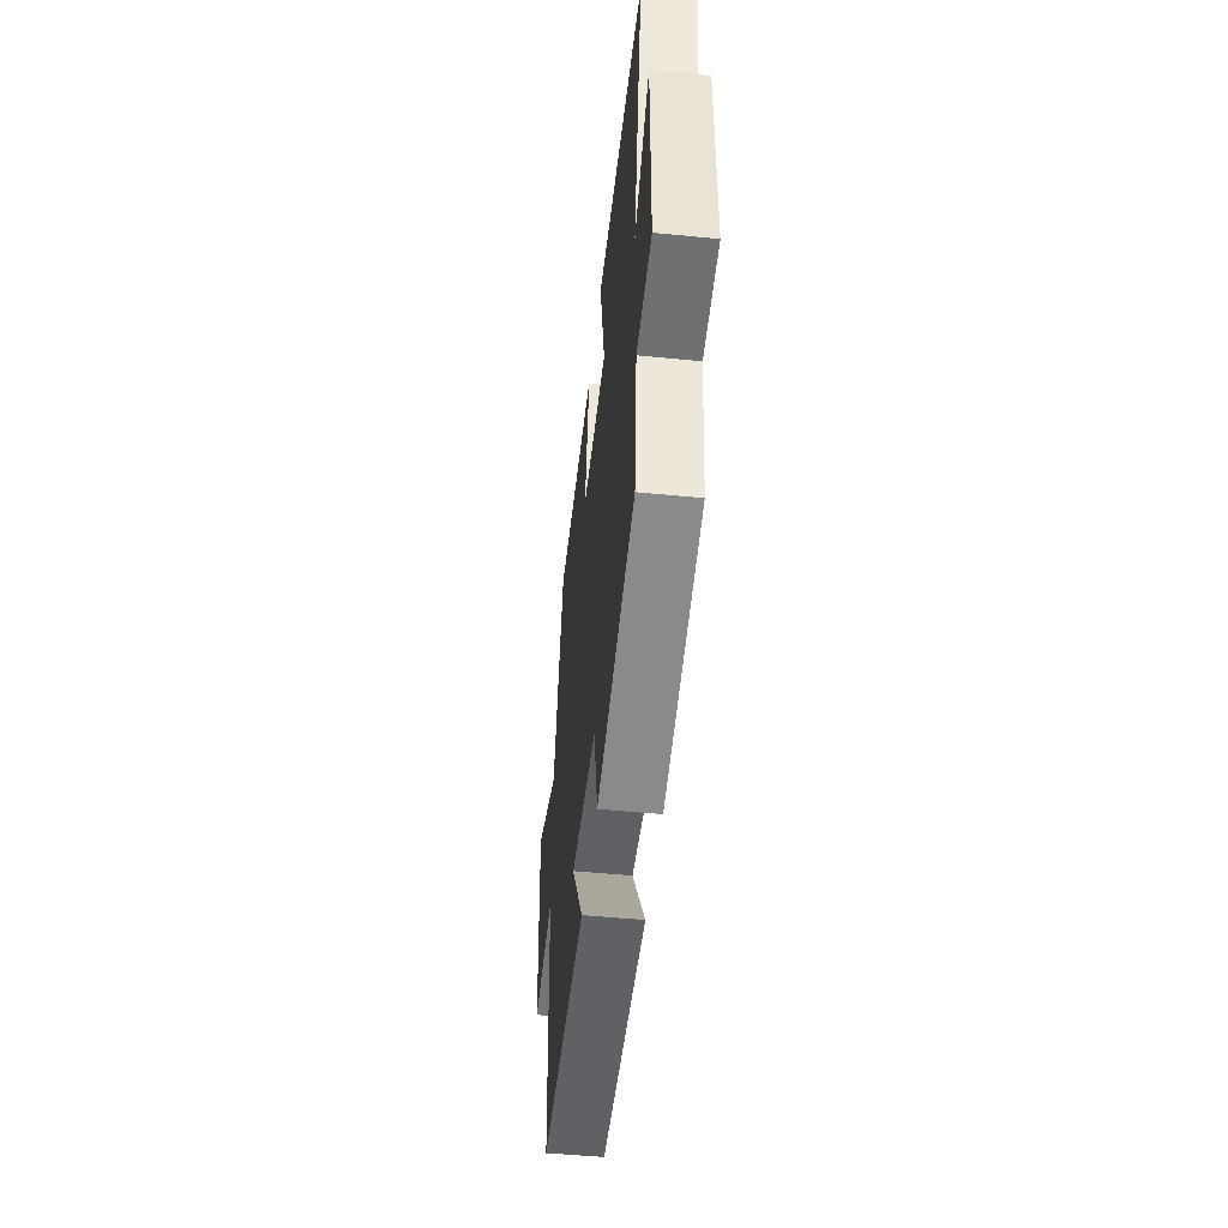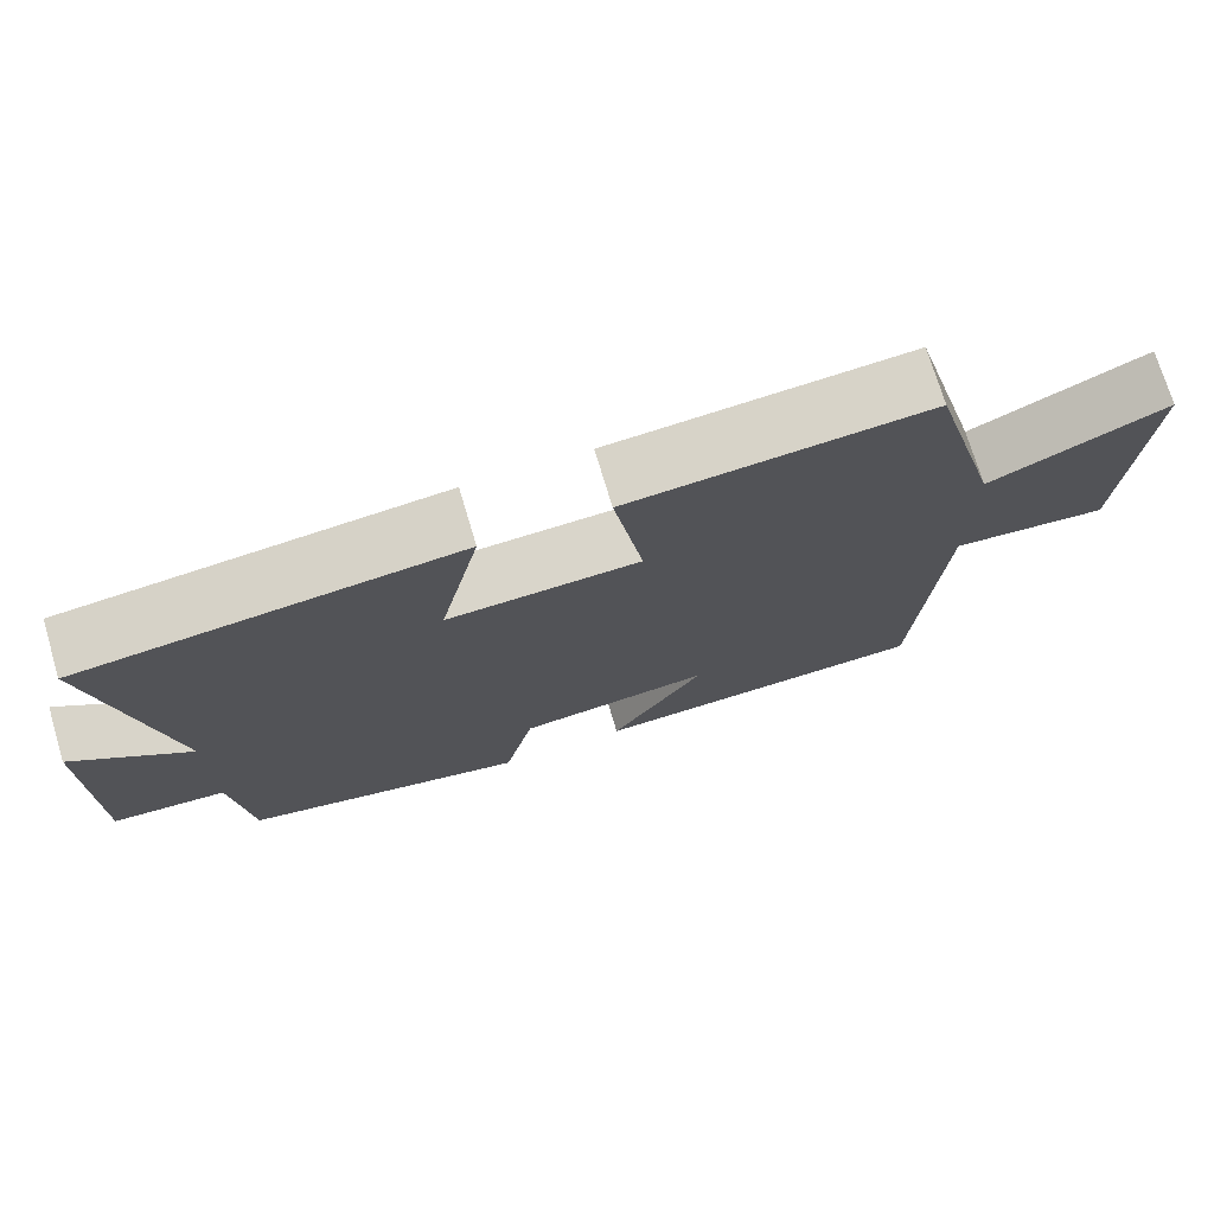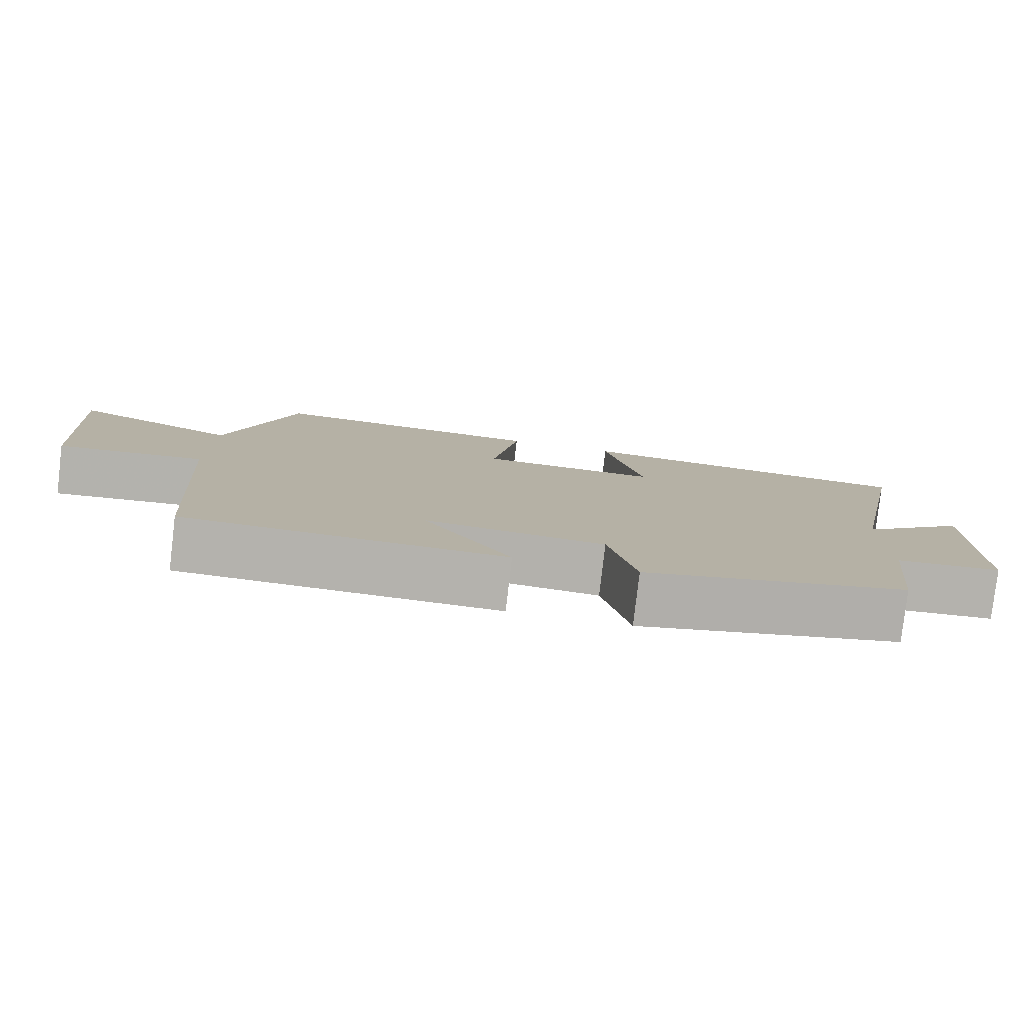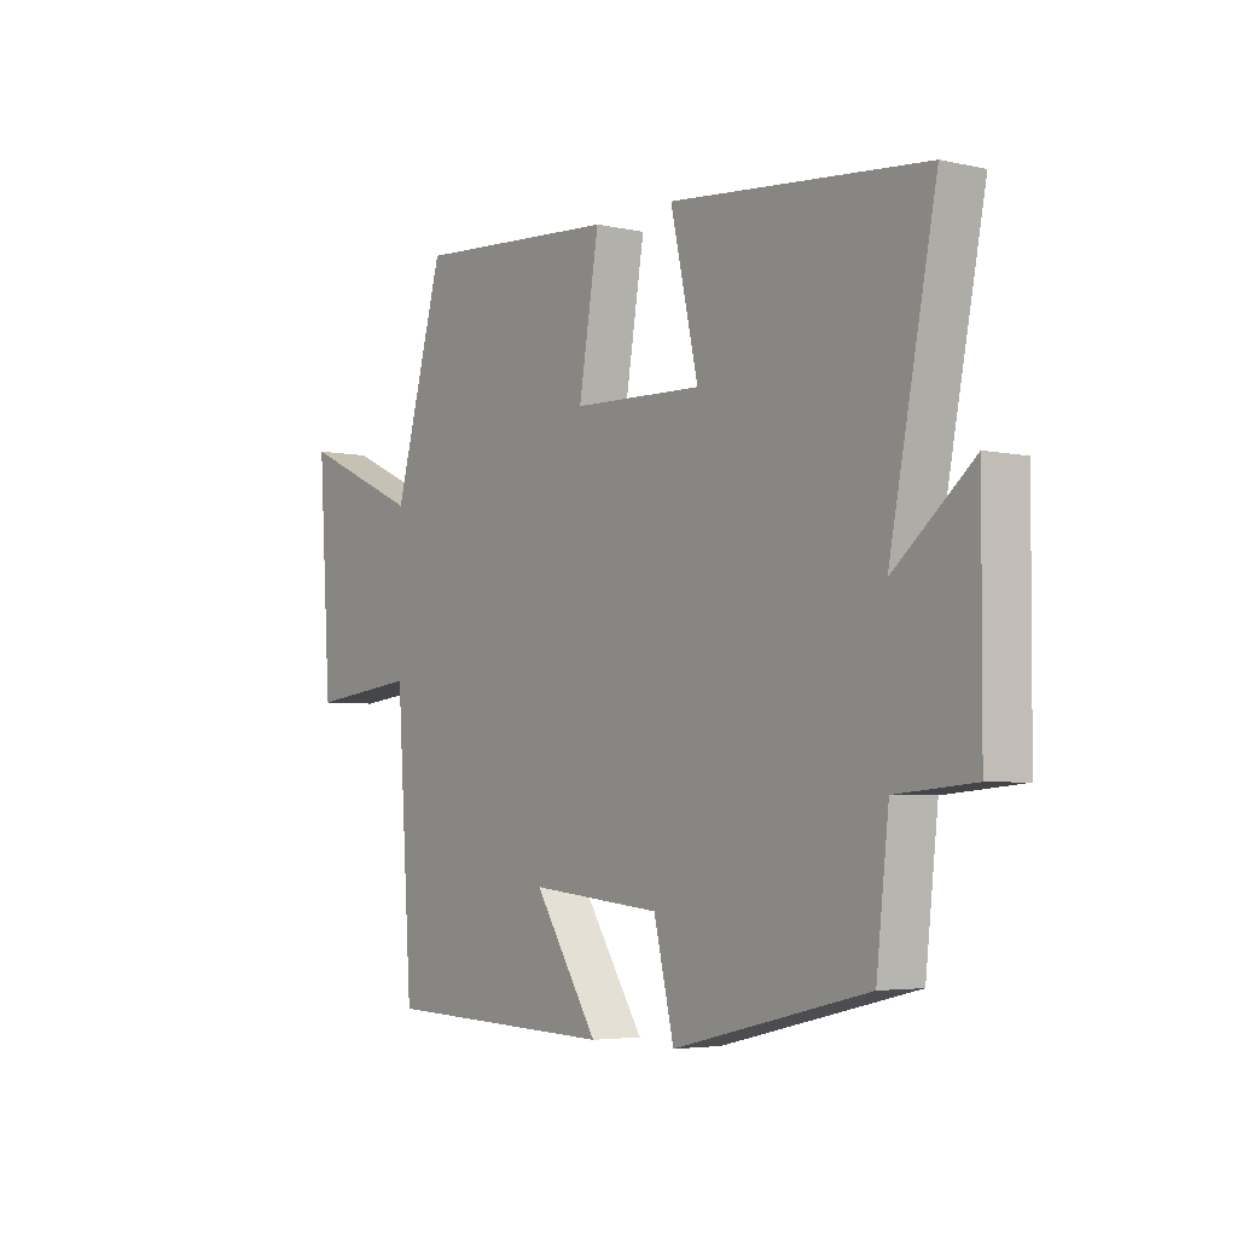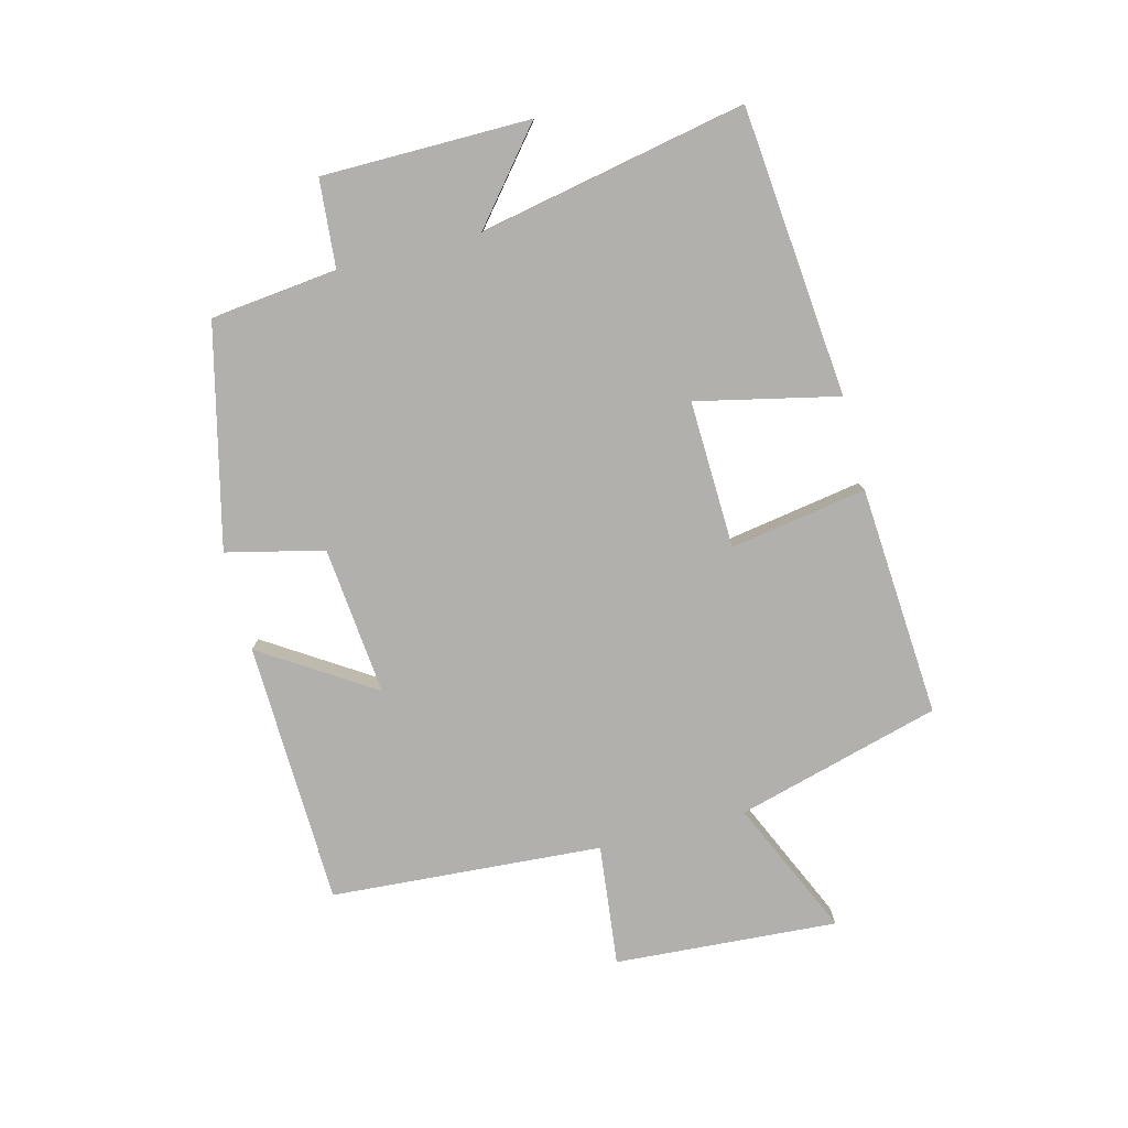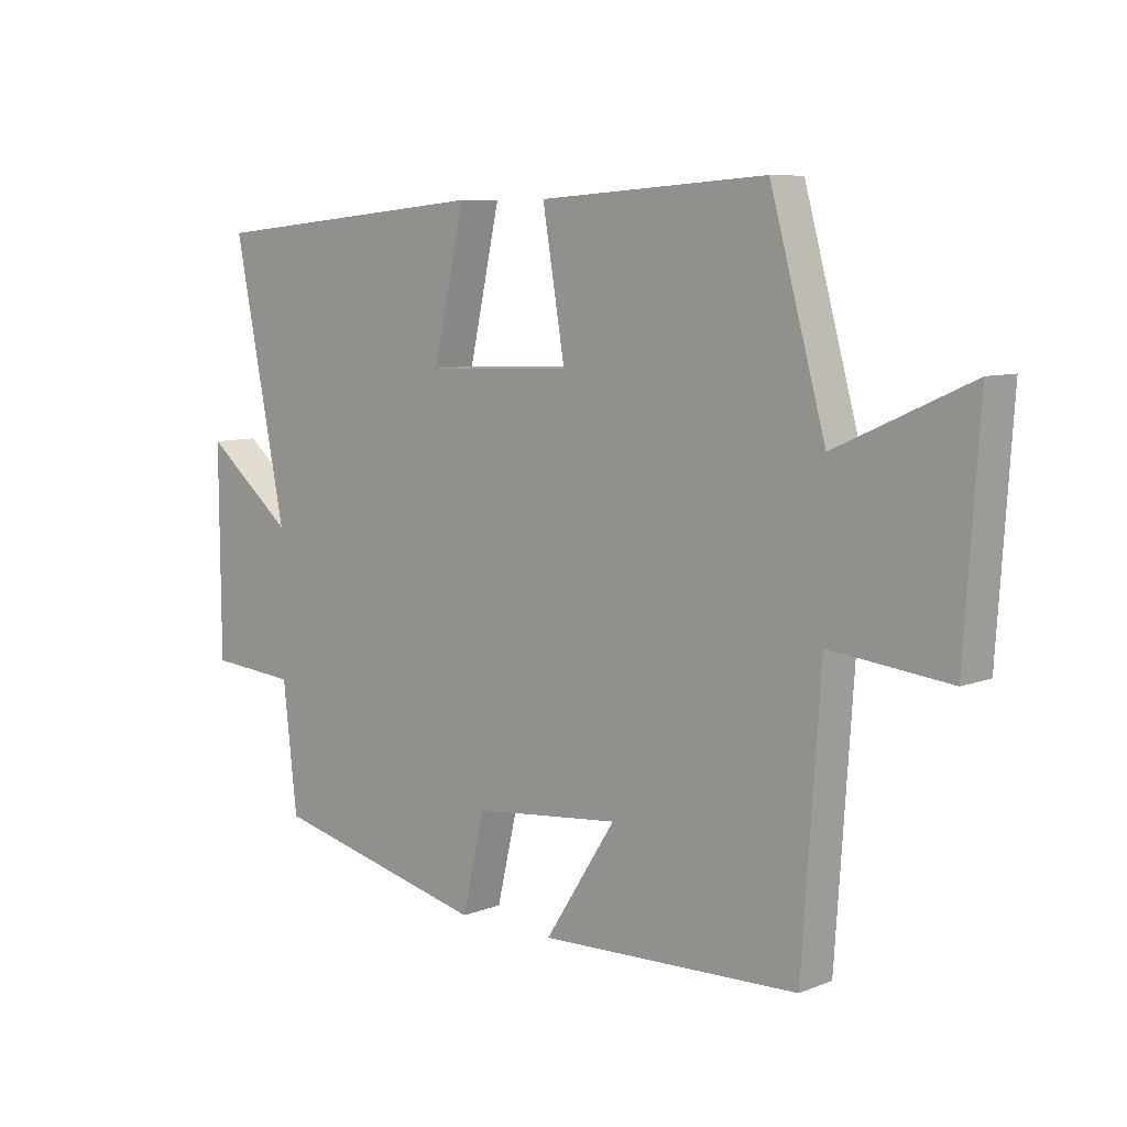
<metadata>
{"format":"obj","ext":"obj","renderer":"f3d","projection":"perspective","resolution":1024,"background":"white","views":[{"elev":-50.1,"azim":-96.2,"up":"+Z"},{"elev":73.3,"azim":-16.7,"up":"+Z"},{"elev":-79.7,"azim":173.3,"up":"+Z"},{"elev":-4.4,"azim":-125.7,"up":"+Z"},{"elev":-78.7,"azim":-75.6,"up":"+Y"},{"elev":7.8,"azim":42.6,"up":"+Z"}]}
</metadata>
<code>
v -0.586 0.07 0.455
v -0.118 0.07 0.5
v -0.169 0.07 0.27
v 0.071 0.07 0.278
v 0.034 0.07 0.5
v 0.409 0.07 0.526
v 0.5 0.07 0.195
v 0.721 0.07 0.295
v 0.697 0.07 -0.067
v 0.5 0.07 -0.045
v 0.47 0.07 -0.486
v 0.042 0.07 -0.5
v 0.159 0.07 -0.318
v -0.083 0.07 -0.342
v -0.12 0.07 -0.5
v -0.477 0.07 -0.415
v -0.5 0.07 -0.209
v -0.643 0.07 -0.197
v -0.645 0.07 0.141
v -0.5 0.07 0.021
v -0.586 0 0.455
v -0.118 0 0.5
v -0.169 0 0.27
v 0.071 0 0.278
v 0.034 0 0.5
v 0.409 0 0.526
v 0.5 0 0.195
v 0.721 0 0.295
v 0.697 0 -0.067
v 0.5 0 -0.045
v 0.47 0 -0.486
v 0.042 0 -0.5
v 0.159 0 -0.318
v -0.083 0 -0.342
v -0.12 0 -0.5
v -0.477 0 -0.415
v -0.5 0 -0.209
v -0.643 0 -0.197
v -0.645 0 0.141
v -0.5 0 0.021
f 17 18 19 20
f 16 17 20
f 15 16 20
f 14 15 20
f 13 14 20 1
f 10 11 12 13
f 10 13 1
f 7 8 9 10
f 6 7 10
f 5 6 10
f 4 5 10
f 3 4 10
f 3 10 1
f 1 2 3
f 40 39 38 37
f 40 37 36
f 40 36 35
f 40 35 34
f 21 40 34 33
f 33 32 31 30
f 21 33 30
f 30 29 28 27
f 30 27 26
f 30 26 25
f 30 25 24
f 30 24 23
f 21 30 23
f 23 22 21
f 1 21 22 2
f 2 22 23 3
f 3 23 24 4
f 4 24 25 5
f 5 25 26 6
f 6 26 27 7
f 7 27 28 8
f 8 28 29 9
f 9 29 30 10
f 10 30 31 11
f 11 31 32 12
f 12 32 33 13
f 13 33 34 14
f 14 34 35 15
f 15 35 36 16
f 16 36 37 17
f 17 37 38 18
f 18 38 39 19
f 19 39 40 20
f 20 40 21 1

</code>
